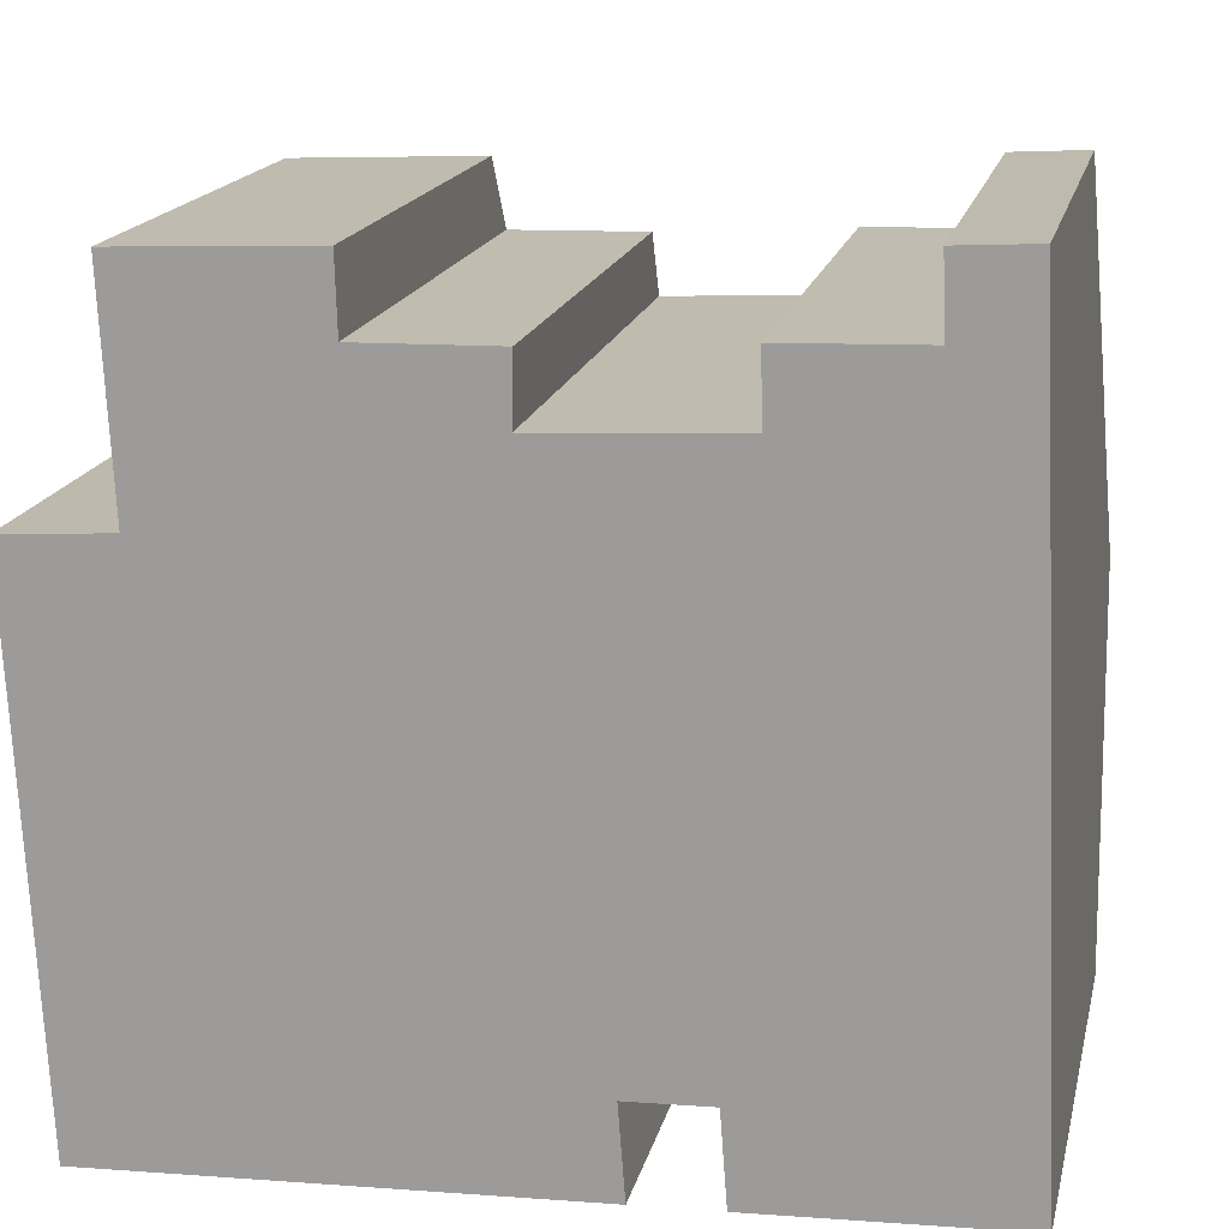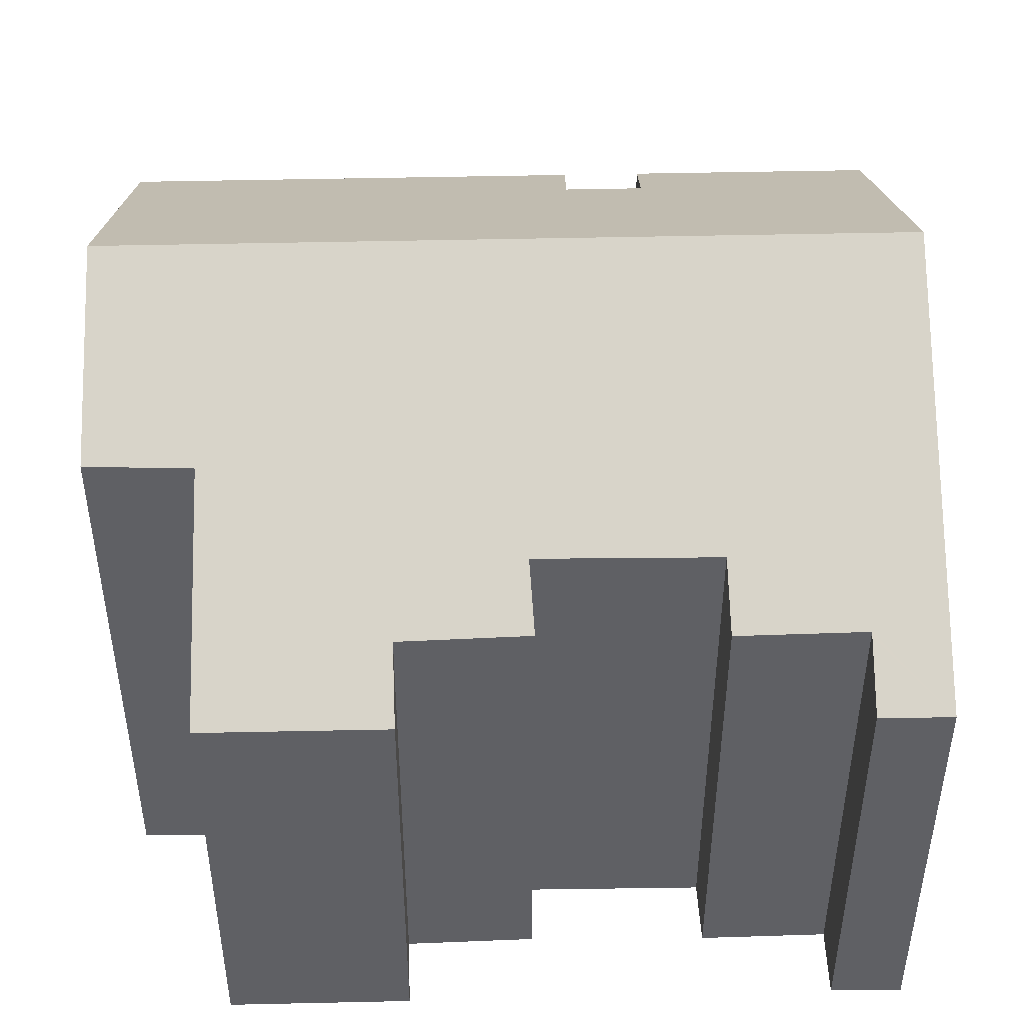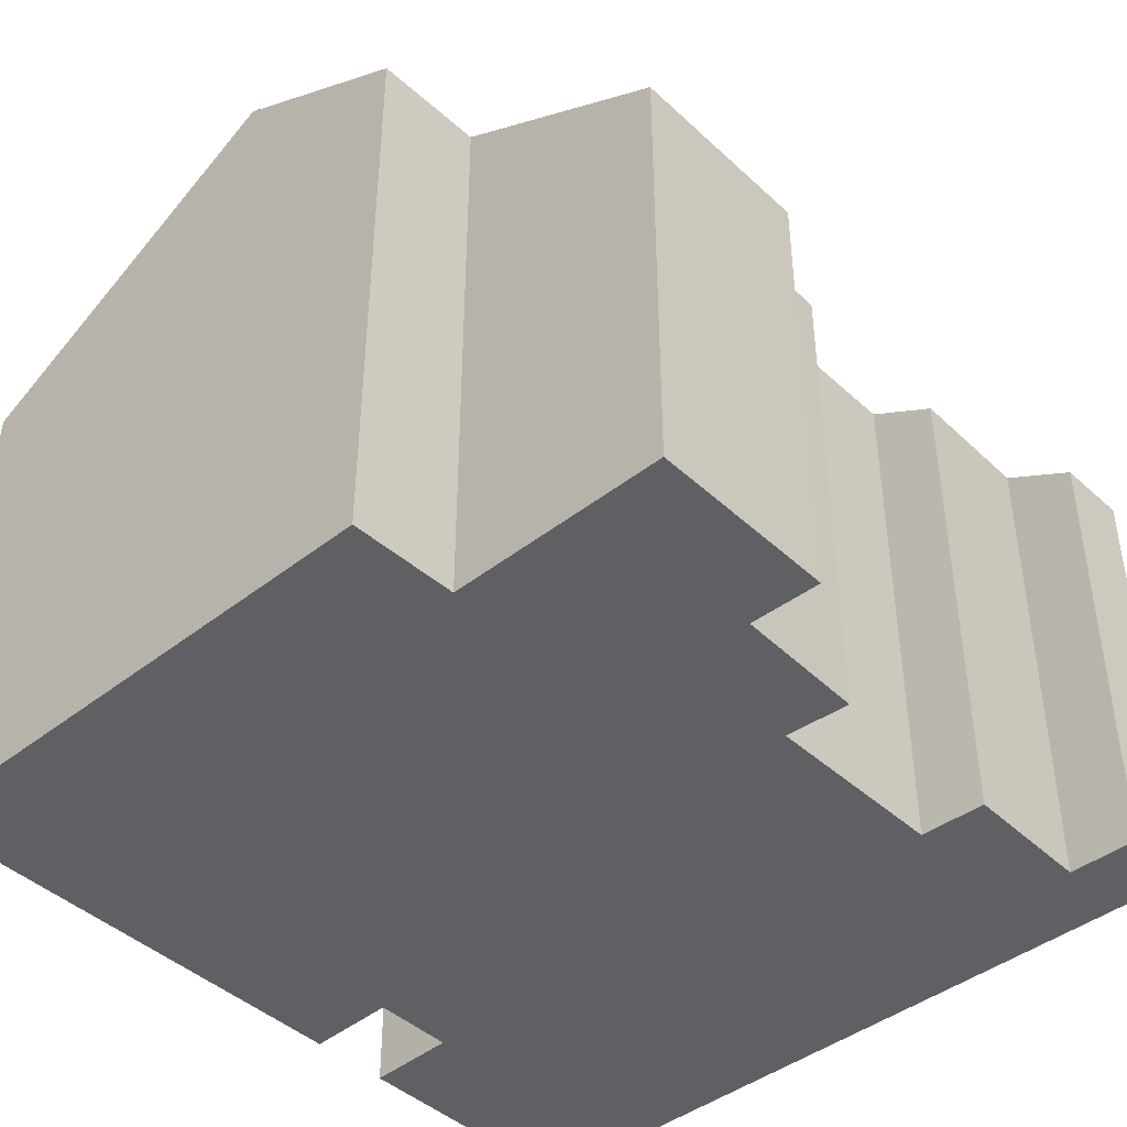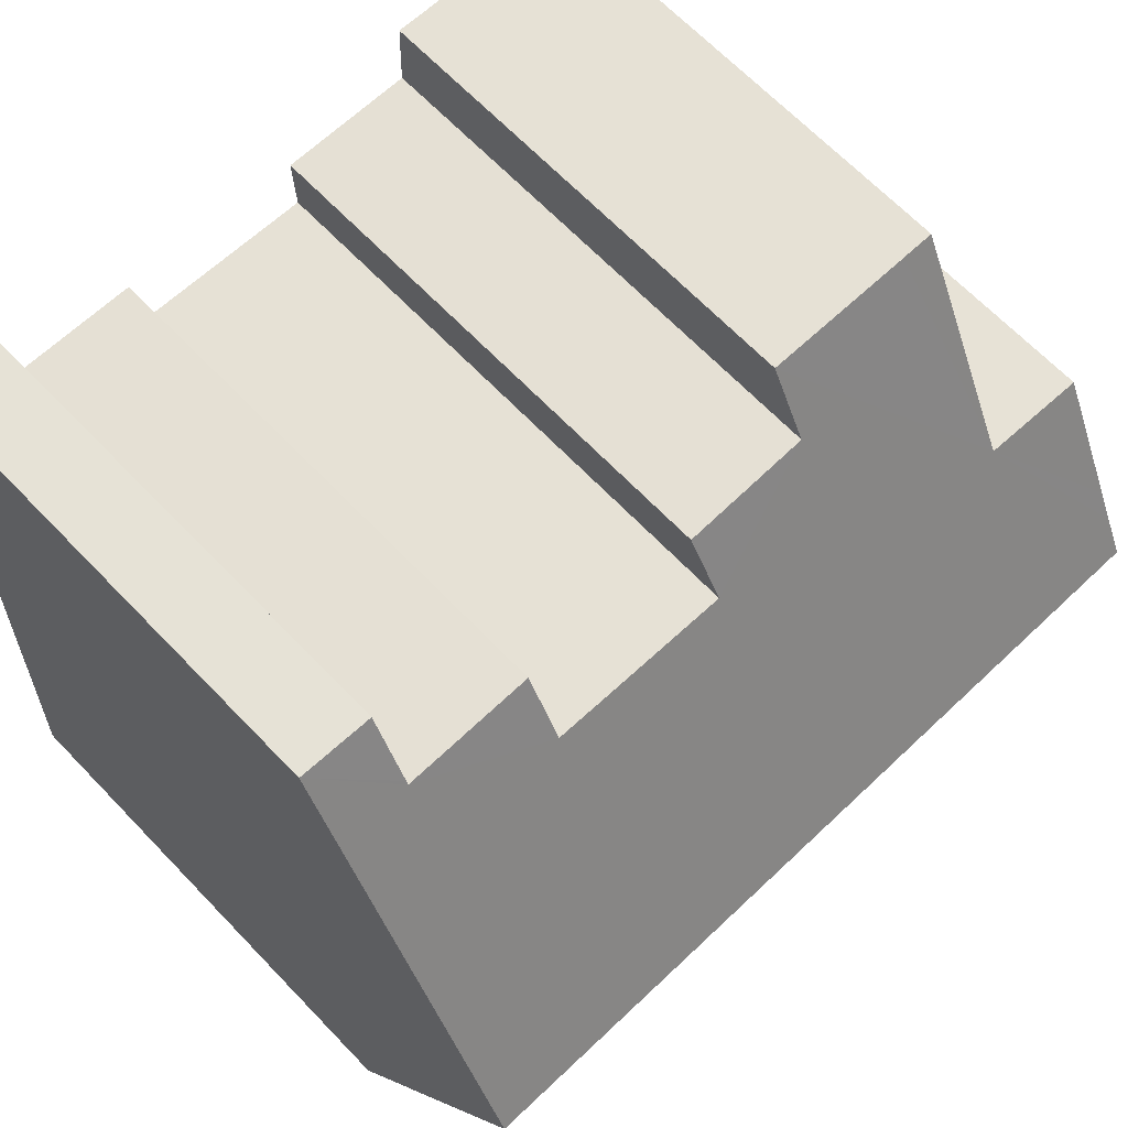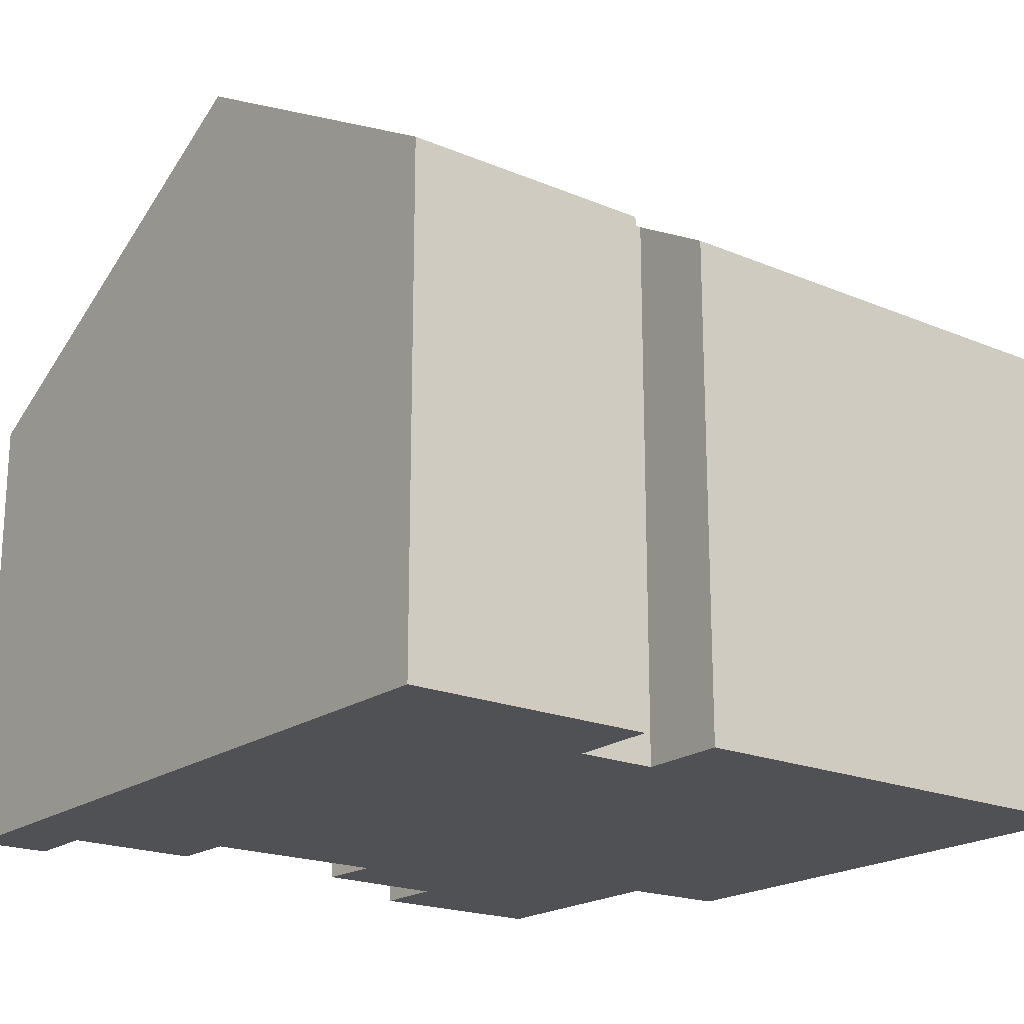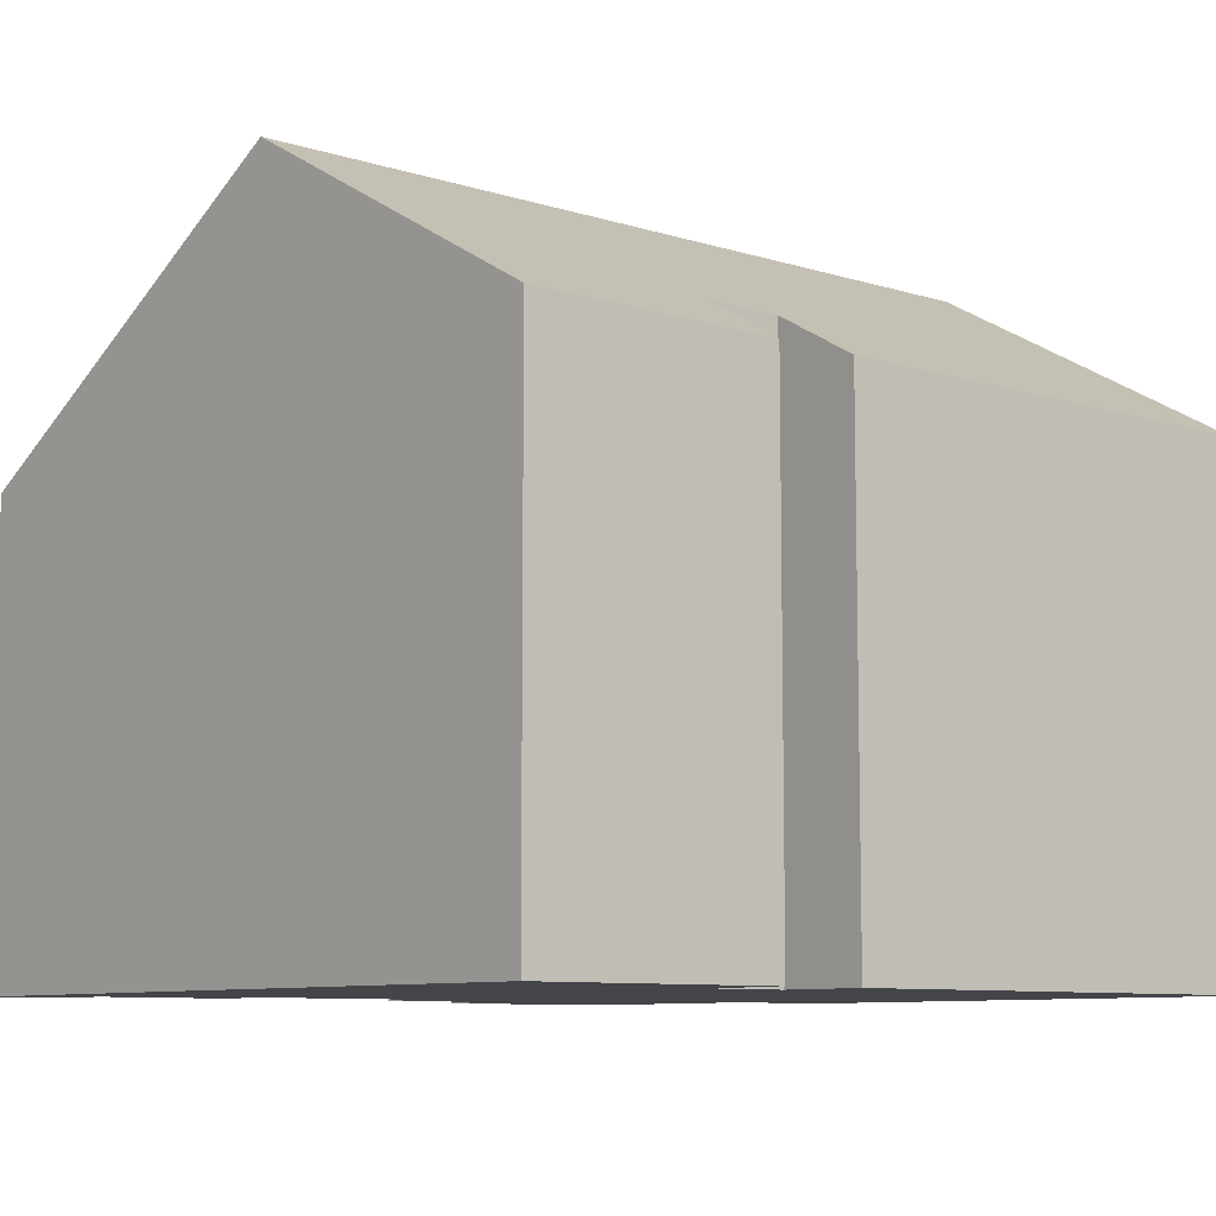
<metadata>
{"format":"obj","ext":"obj","renderer":"f3d","projection":"perspective","resolution":1024,"background":"white","views":[{"elev":17.1,"azim":12.5,"up":"+Z"},{"elev":46.0,"azim":-3.9,"up":"+Y"},{"elev":-43.2,"azim":-50.0,"up":"+Y"},{"elev":66.9,"azim":136.1,"up":"+Z"},{"elev":-19.8,"azim":139.7,"up":"+Y"},{"elev":-8.7,"azim":137.2,"up":"+Y"}]}
</metadata>
<code>
v  12.71 10.75 -11.17
v  12.56 11.85 -9.234
v  18.18 10.76 -10.94
v  0.597 10.76 -11.67
v  0.214 14.96 -4.2
v  10.95 10.76 -11.24
v  10.8 11.85 -9.304
v  17.85 14.96 -3.46
v  2.823 9.869 4.982
v  2.169 10.7 3.481
v  2.094 9.868 4.954
v  2.337 12.56 0.17
v  6.184 9.866 5.13
v  15.93 10.75 3.97
v  13.11 11.54 2.446
v  13.08 10.73 3.879
v  17.46 9.871 5.594
v  15.92 10.7 4.058
v  15.86 9.884 5.503
v  0.137 14.11 -2.682
v  0 12.6 7.715e-16
v  0.171 14.49 -3.353
v  6.228 10.74 3.575
v  6.226 10.7 3.651
v  9.079 11.56 2.236
v  9.103 10.77 3.636
v  17.52 10.7 4.125
v  0.597 7.148e-16 -11.67
v  10.95 6.885e-16 -11.24
v  18.18 6.696e-16 -10.94
v  12.71 6.842e-16 -11.17
v  10.8 5.697e-16 -9.304
v  12.56 5.654e-16 -9.234
v  0 0 0
v  0.137 1.642e-16 -2.682
v  0.214 2.572e-16 -4.2
v  0.171 2.053e-16 -3.353
v  2.337 -1.041e-17 0.17
v  2.094 -3.033e-16 4.954
v  2.169 -2.131e-16 3.481
v  13.11 -1.498e-16 2.446
v  13.08 -2.375e-16 3.879
v  15.93 -2.431e-16 3.97
v  15.86 -3.37e-16 5.503
v  15.92 -2.485e-16 4.058
v  6.184 -3.141e-16 5.13
v  2.823 -3.051e-16 4.982
v  9.103 -2.226e-16 3.636
v  6.228 -2.189e-16 3.575
v  9.079 -1.369e-16 2.236
v  17.46 -3.425e-16 5.594
v  6.226 -2.236e-16 3.651
v  17.52 -2.526e-16 4.125
v  17.85 2.119e-16 -3.46
g defaultobject
f 1 2 3
f 4 5 6
f 7 6 5
f 8 7 5
f 2 7 8
f 3 2 8
f 9 10 11
f 10 9 12
f 12 9 13
f 14 15 16
f 17 18 19
f 18 17 14
f 12 20 21
f 20 12 22
f 22 12 5
f 5 12 8
f 8 12 23
f 23 12 13
f 23 13 24
f 8 23 25
f 25 23 26
f 8 25 15
f 8 15 14
f 8 14 27
f 27 14 17
f 6 28 4
f 28 6 29
f 30 1 3
f 1 30 31
f 2 32 7
f 32 2 33
f 28 5 4
f 5 28 22
f 22 28 20
f 20 28 21
f 21 28 34
f 34 28 35
f 35 28 36
f 35 36 37
f 38 10 12
f 10 38 11
f 11 38 39
f 39 38 40
f 41 16 15
f 16 41 42
f 43 18 14
f 18 43 19
f 19 43 44
f 44 43 45
f 1 33 2
f 33 1 31
f 34 12 21
f 12 34 38
f 39 9 11
f 9 39 13
f 13 39 46
f 46 39 47
f 23 48 26
f 48 23 49
f 50 15 25
f 15 50 41
f 16 43 14
f 43 16 42
f 44 17 19
f 17 44 51
f 24 49 23
f 49 24 13
f 49 13 46
f 49 46 52
f 26 50 25
f 50 26 48
f 51 27 17
f 27 51 8
f 8 51 3
f 3 51 53
f 3 53 54
f 3 54 30
f 32 6 7
f 6 32 29
f 54 31 30
f 31 54 33
f 33 54 53
f 33 53 32
f 51 45 43
f 45 51 44
f 42 41 43
f 32 28 29
f 28 32 53
f 28 53 43
f 43 53 51
f 28 43 41
f 28 41 50
f 28 50 36
f 36 50 48
f 36 48 49
f 36 49 37
f 37 49 52
f 37 52 46
f 37 46 35
f 35 46 38
f 38 46 40
f 40 46 47
f 40 47 39
f 34 35 38

</code>
